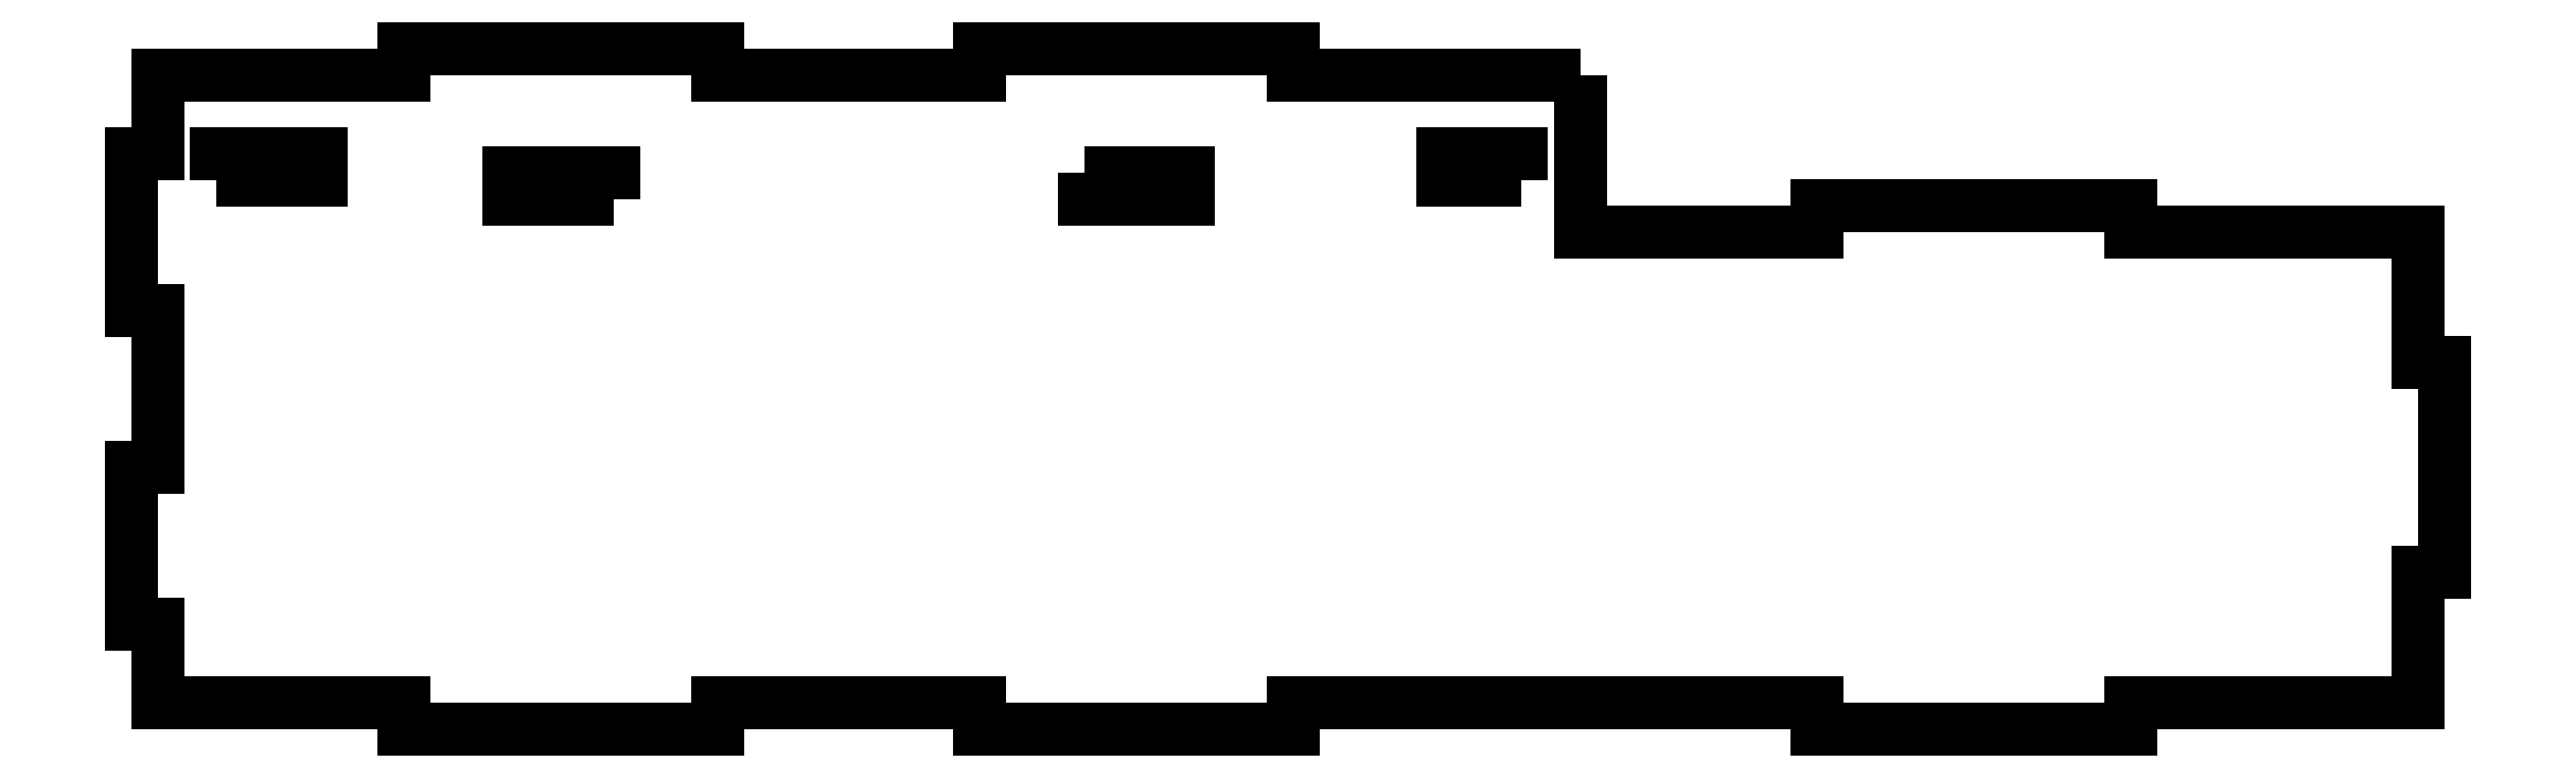
<metadata>
{"format":"dxf","ext":"dxf","renderer":"ezdxf+matplotlib","layout":"modelspace","background":"white","min_lineweight":24,"dpi":150}
</metadata>
<code>
0
SECTION
2
ENTITIES
0
LWPOLYLINE
8
0
90
4
70
1
43
0
10
-117.6
20
-9.99
10
-107.6
20
-9.99
10
-107.6
20
-7.49
10
-117.6
20
-7.49
0
LWPOLYLINE
8
0
90
4
70
1
43
0
10
7.005
20
-9.99
10
7.005
20
-7.49
10
-0.495
20
-7.49
10
-0.495
20
-9.99
0
LWPOLYLINE
8
0
90
4
70
1
43
0
10
-34.72
20
-9.36
10
-34.72
20
-11.86
10
-24.72
20
-11.86
10
-24.72
20
-9.36
0
LWPOLYLINE
8
0
90
4
70
1
43
0
10
-79.72
20
-11.86
10
-79.72
20
-9.36
10
-89.72
20
-9.36
10
-89.72
20
-11.86
0
LWPOLYLINE
8
0
90
42
70
1
43
0
10
12.7
20
0.01
10
12.7
20
-14.99
10
35.28
20
-14.99
10
35.28
20
-12.49
10
65.28
20
-12.49
10
65.28
20
-14.99
10
92.78
20
-14.99
10
92.78
20
-27.49
10
95.28
20
-27.49
10
95.28
20
-47.49
10
92.78
20
-47.49
10
92.78
20
-59.99
10
65.28
20
-59.99
10
65.28
20
-62.49
10
35.28
20
-62.49
10
35.28
20
-59.99
10
-14.72
20
-59.99
10
-14.72
20
-62.49
10
-44.72
20
-62.49
10
-44.72
20
-59.99
10
-69.72
20
-59.99
10
-69.72
20
-62.49
10
-99.72
20
-62.49
10
-99.72
20
-59.99
10
-123.3
20
-59.99
10
-123.3
20
-52.49
10
-125.8
20
-52.49
10
-125.8
20
-37.49
10
-123.3
20
-37.49
10
-123.3
20
-22.49
10
-125.8
20
-22.49
10
-125.8
20
-7.49
10
-123.3
20
-7.49
10
-123.3
20
0.01
10
-99.72
20
0.01
10
-99.72
20
2.51
10
-69.72
20
2.51
10
-69.72
20
0.01
10
-44.72
20
0.01
10
-44.72
20
2.51
10
-14.72
20
2.51
10
-14.72
20
0.01
0
ENDSEC
0
EOF

</code>
